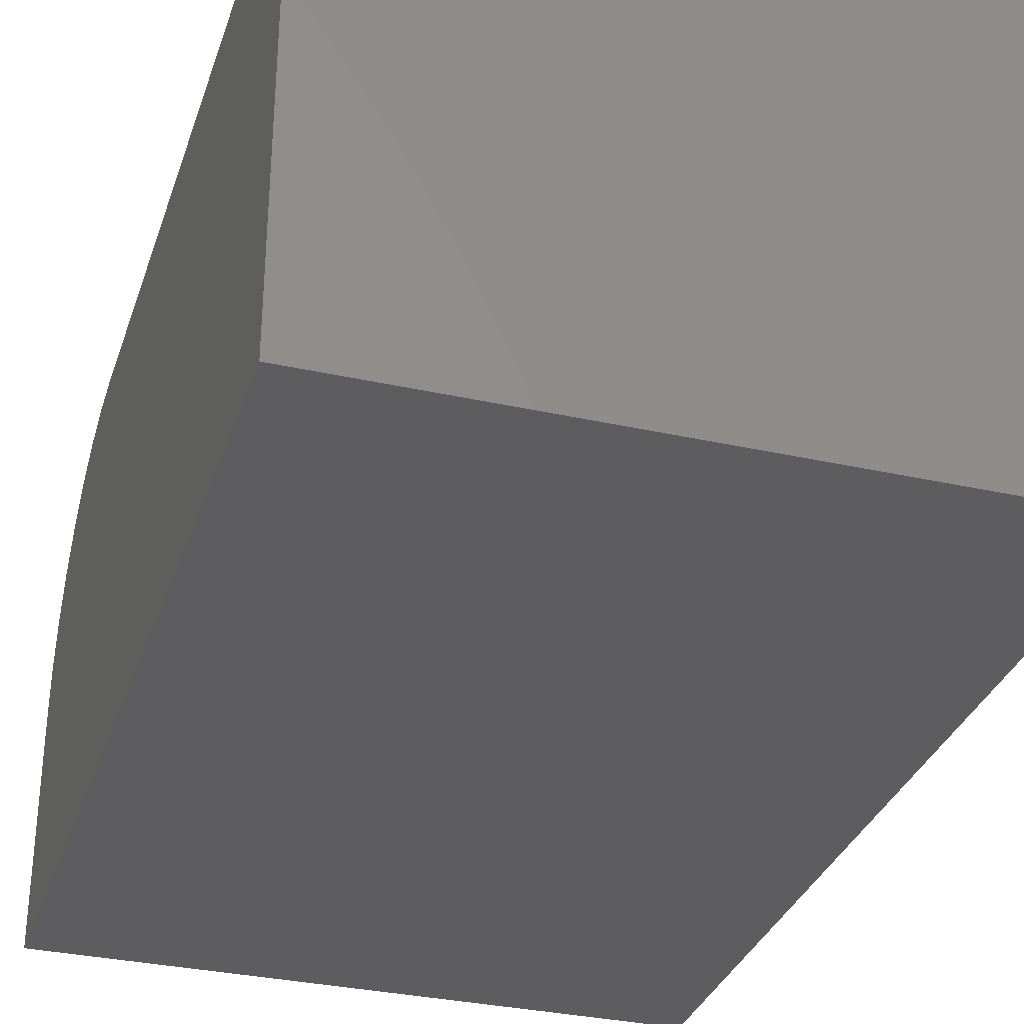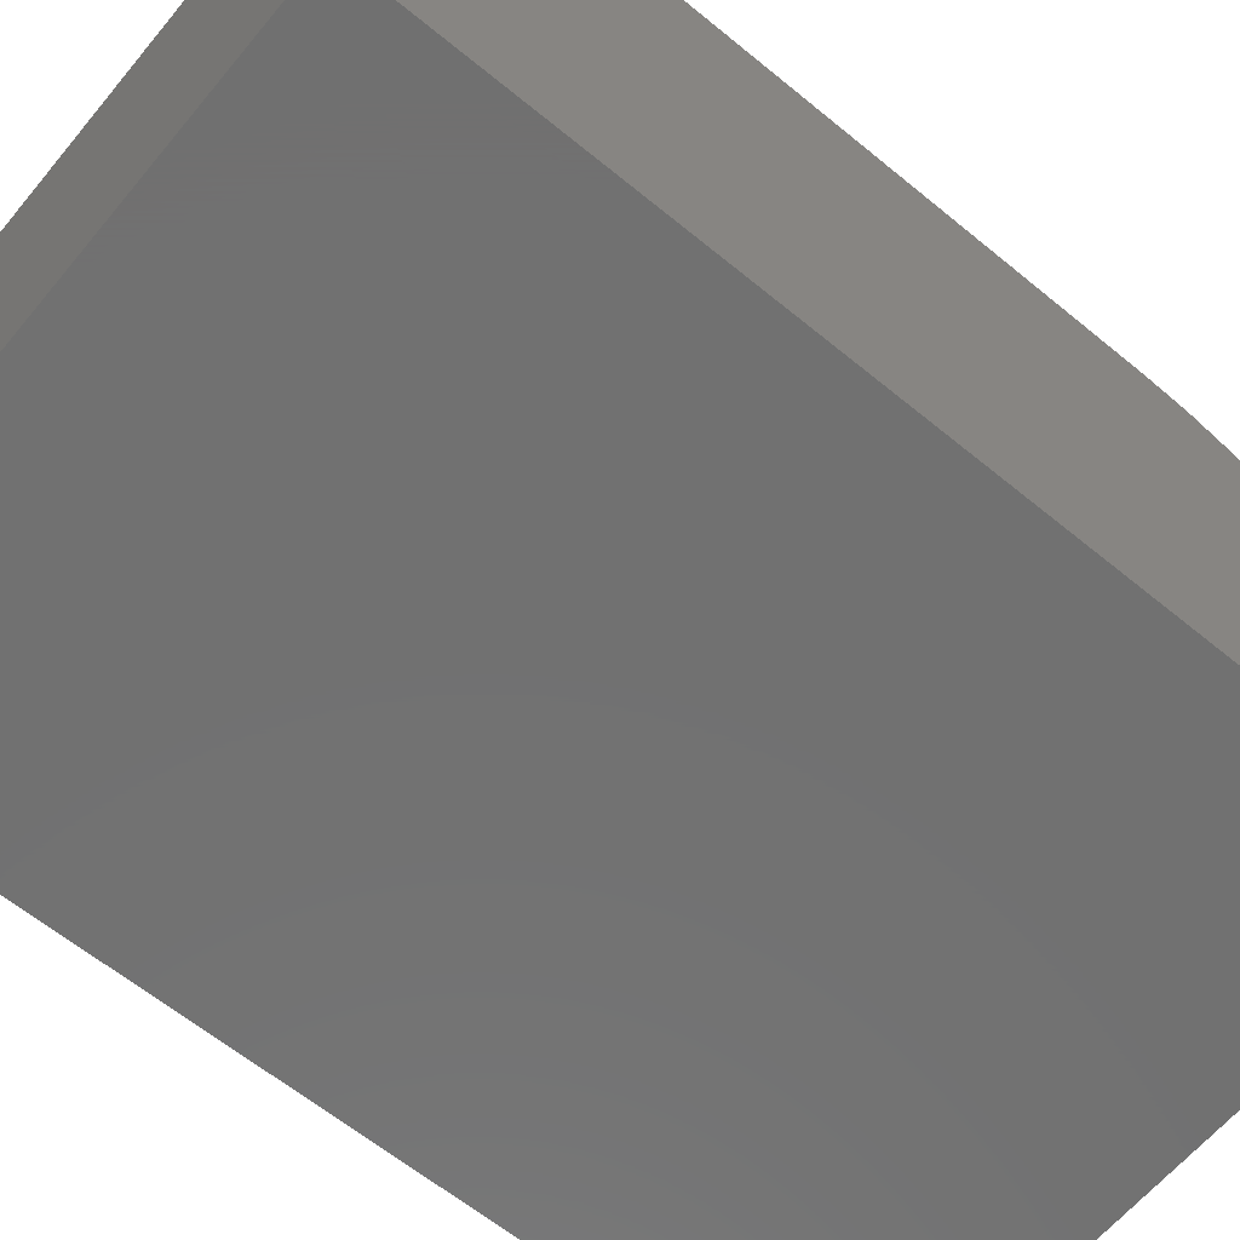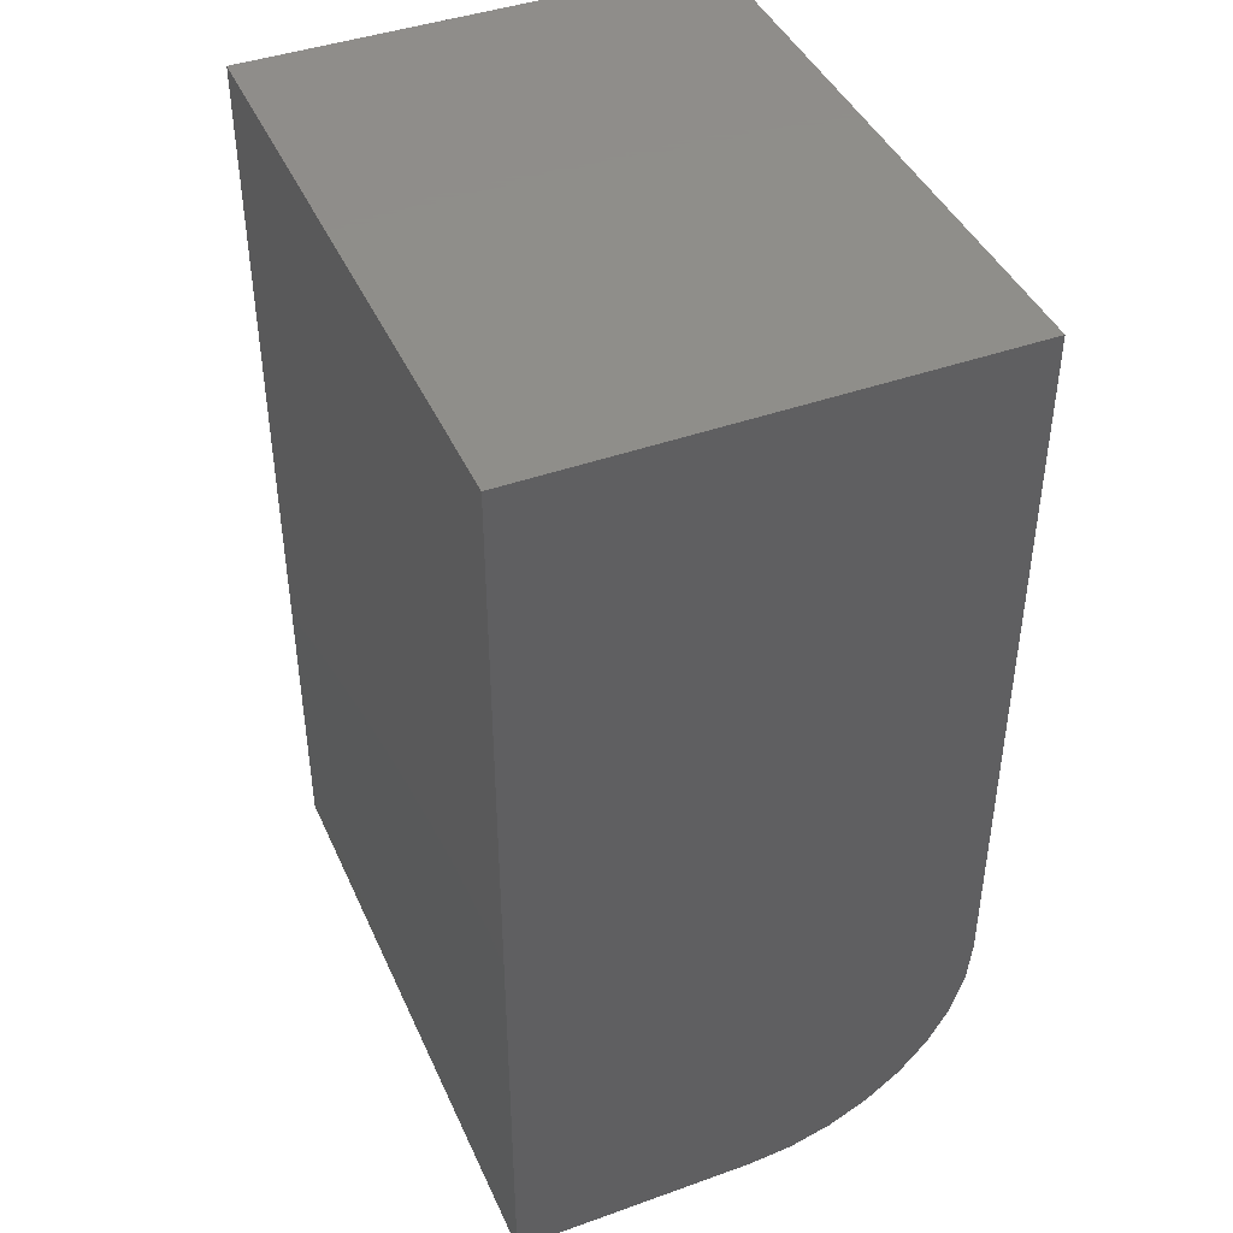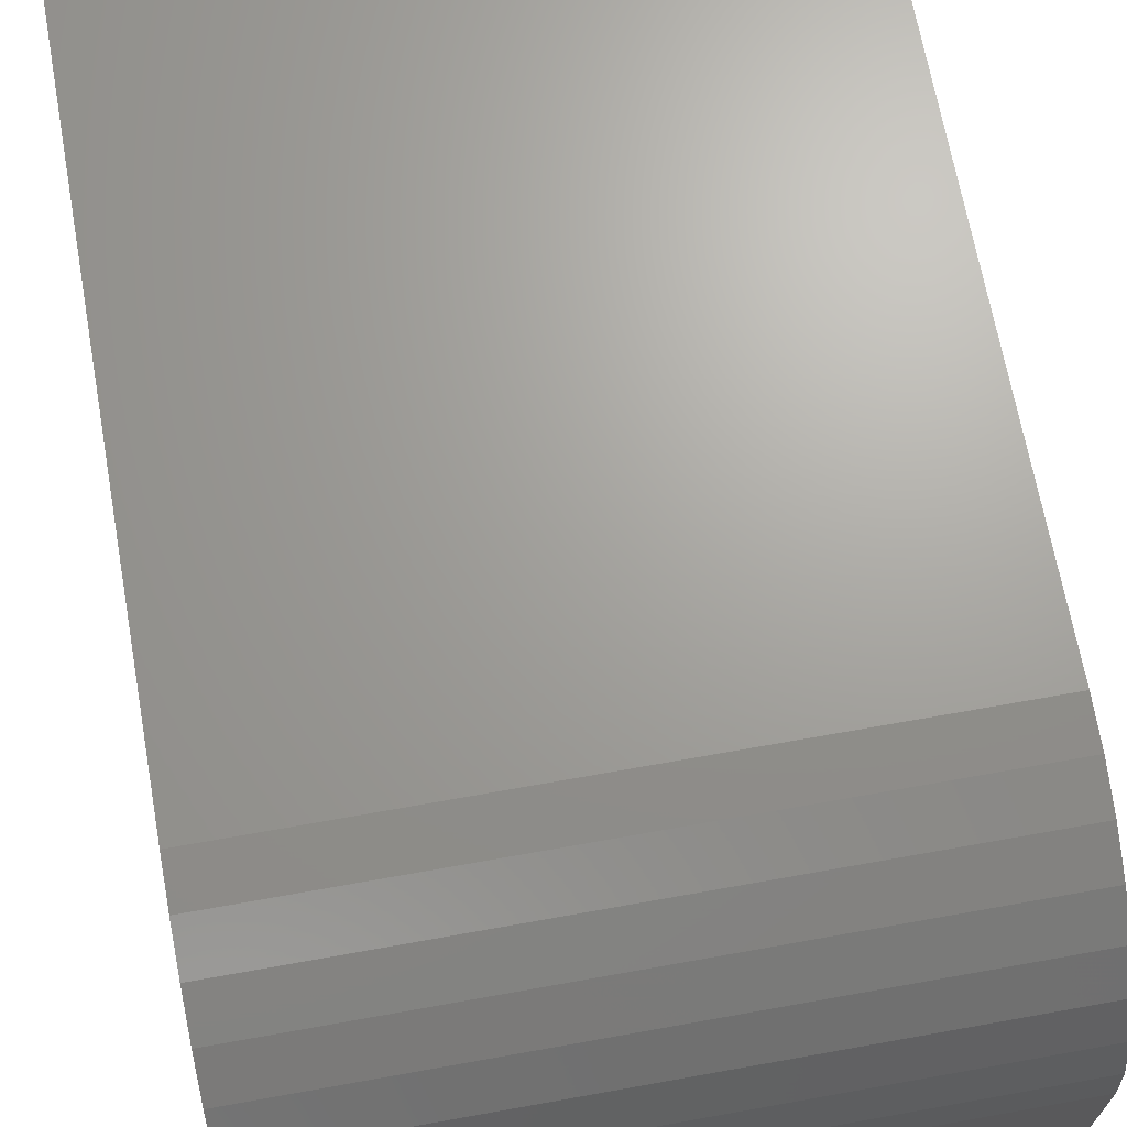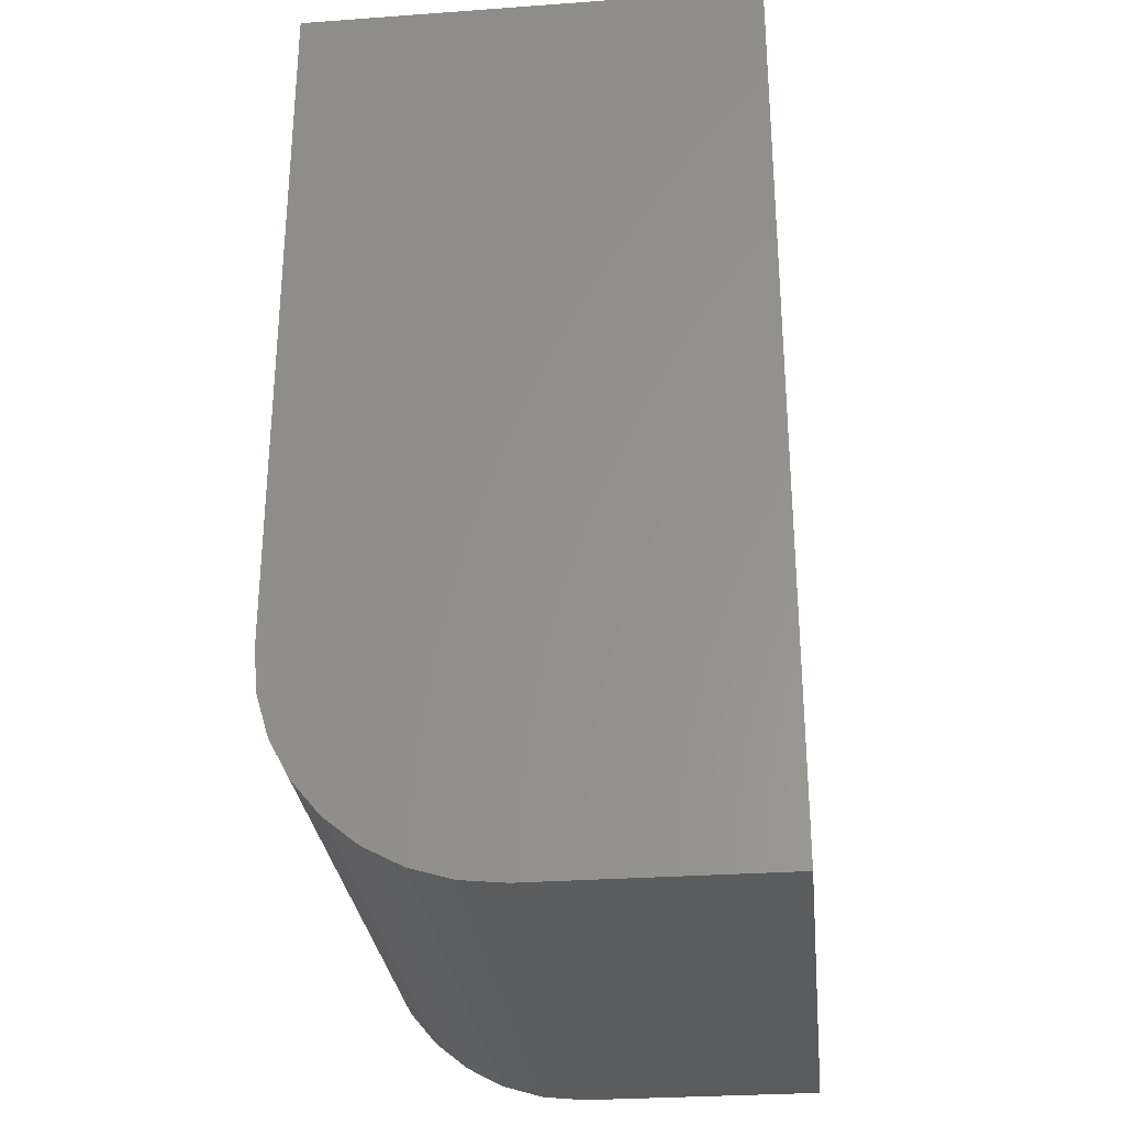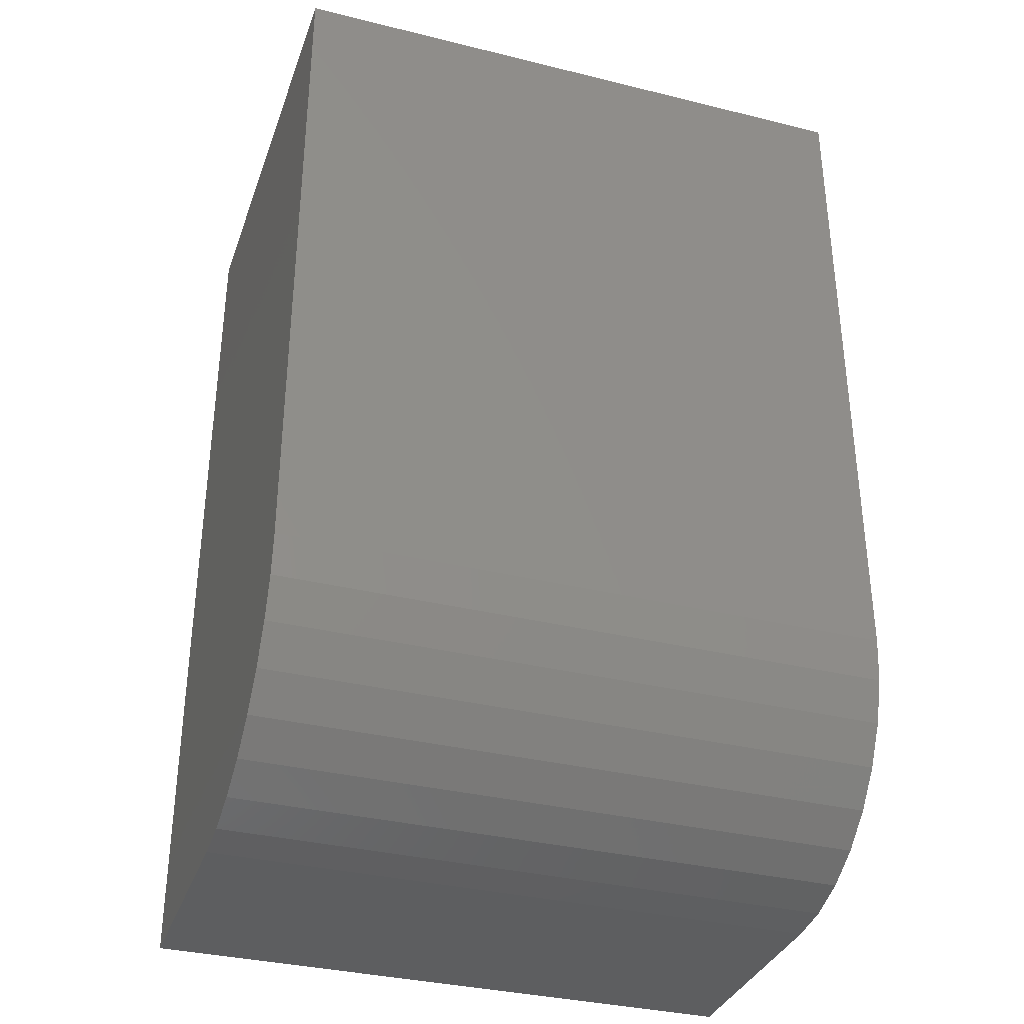
<metadata>
{"format":"stl","ext":"stl","renderer":"f3d","projection":"perspective","resolution":1024,"background":"white","views":[{"elev":-32.7,"azim":162.8,"up":"+Z"},{"elev":-63.0,"azim":-129.7,"up":"+Z"},{"elev":42.8,"azim":-113.0,"up":"+Y"},{"elev":68.0,"azim":-10.2,"up":"+Z"},{"elev":-29.2,"azim":96.1,"up":"+Y"},{"elev":-34.6,"azim":-18.3,"up":"+Y"}]}
</metadata>
<code>
# stl→obj: 24 verts, 44 faces
v -0.5 -0.3906 0.375
v 0.4947 -0.3906 0.375
v -0.5 0.75 0.375
v 0.4947 0.75 0.375
v -0.5 -0.75 -0.375
v -0.5 -0.75 0.01562
v -0.5 -0.7431 0.08574
v -0.5 -0.7226 0.1532
v -0.5 -0.6894 0.2153
v -0.5 -0.6447 0.2697
v -0.5 -0.5903 0.3144
v -0.5 -0.5282 0.3476
v -0.5 -0.4607 0.3681
v -0.5 0.75 -0.375
v 0.4947 -0.4607 0.3681
v 0.4947 -0.5282 0.3476
v 0.4947 -0.5903 0.3144
v 0.4947 -0.6447 0.2697
v 0.4947 -0.6894 0.2153
v 0.4947 -0.7226 0.1532
v 0.4947 -0.7431 0.08574
v 0.4947 -0.75 0.01562
v 0.4947 -0.75 -0.375
v 0.4947 0.75 -0.375
f 1 2 3
f 3 2 4
f 5 6 7
f 5 7 8
f 5 8 9
f 5 9 10
f 5 10 11
f 5 11 12
f 5 12 13
f 5 13 1
f 5 1 3
f 5 3 14
f 2 15 16
f 2 16 17
f 2 17 18
f 2 18 19
f 2 19 20
f 2 20 21
f 2 21 22
f 2 22 23
f 2 23 24
f 2 24 4
f 6 5 22
f 22 5 23
f 6 22 7
f 7 22 21
f 7 21 8
f 8 21 20
f 8 20 9
f 9 20 19
f 9 19 10
f 10 19 18
f 10 18 11
f 11 18 17
f 11 17 12
f 12 17 16
f 12 16 13
f 13 16 15
f 13 15 1
f 1 15 2
f 5 14 23
f 23 14 24
f 4 24 3
f 3 24 14

</code>
